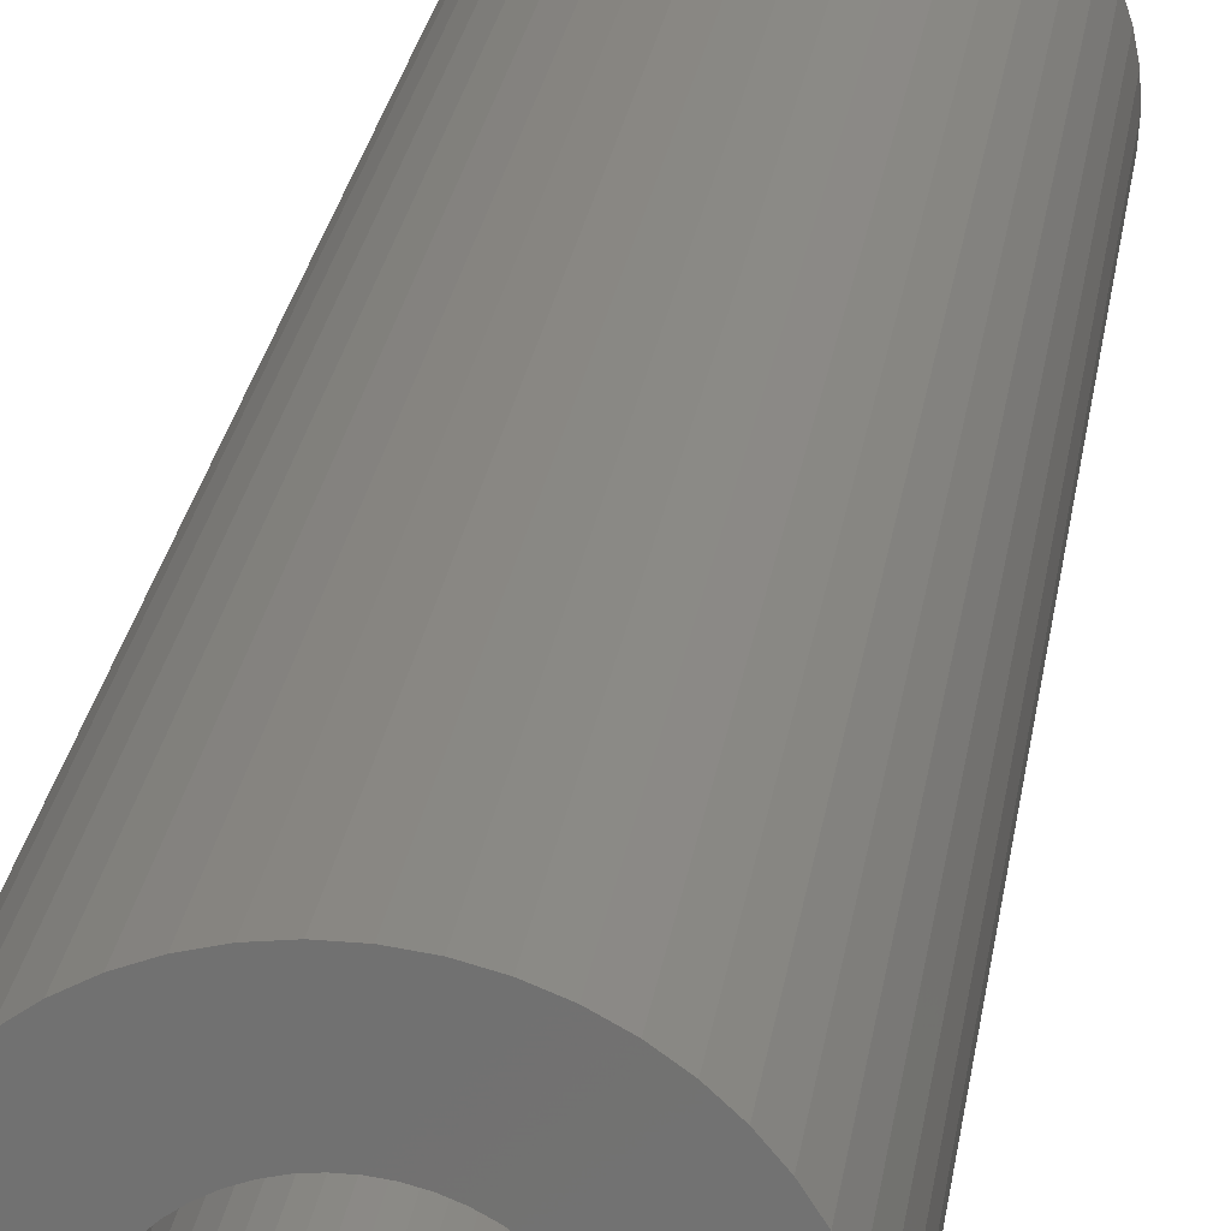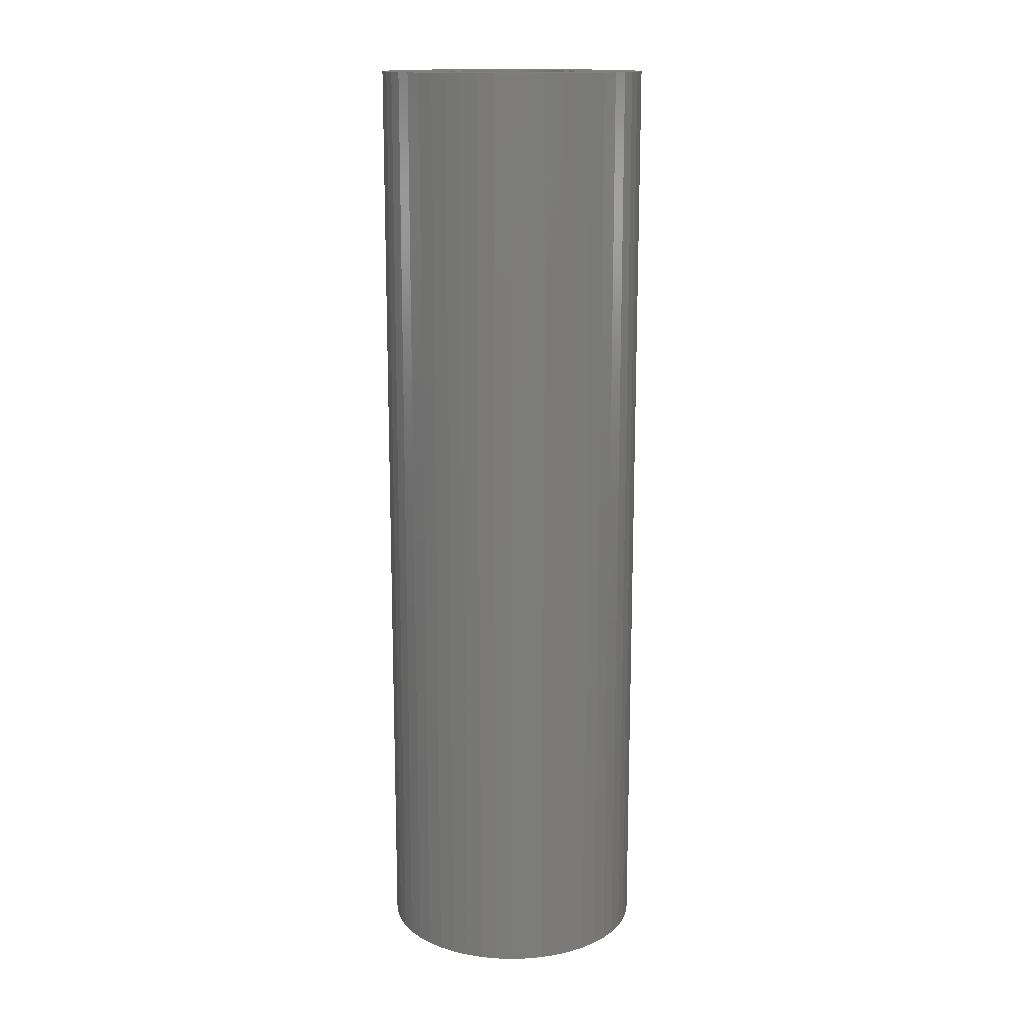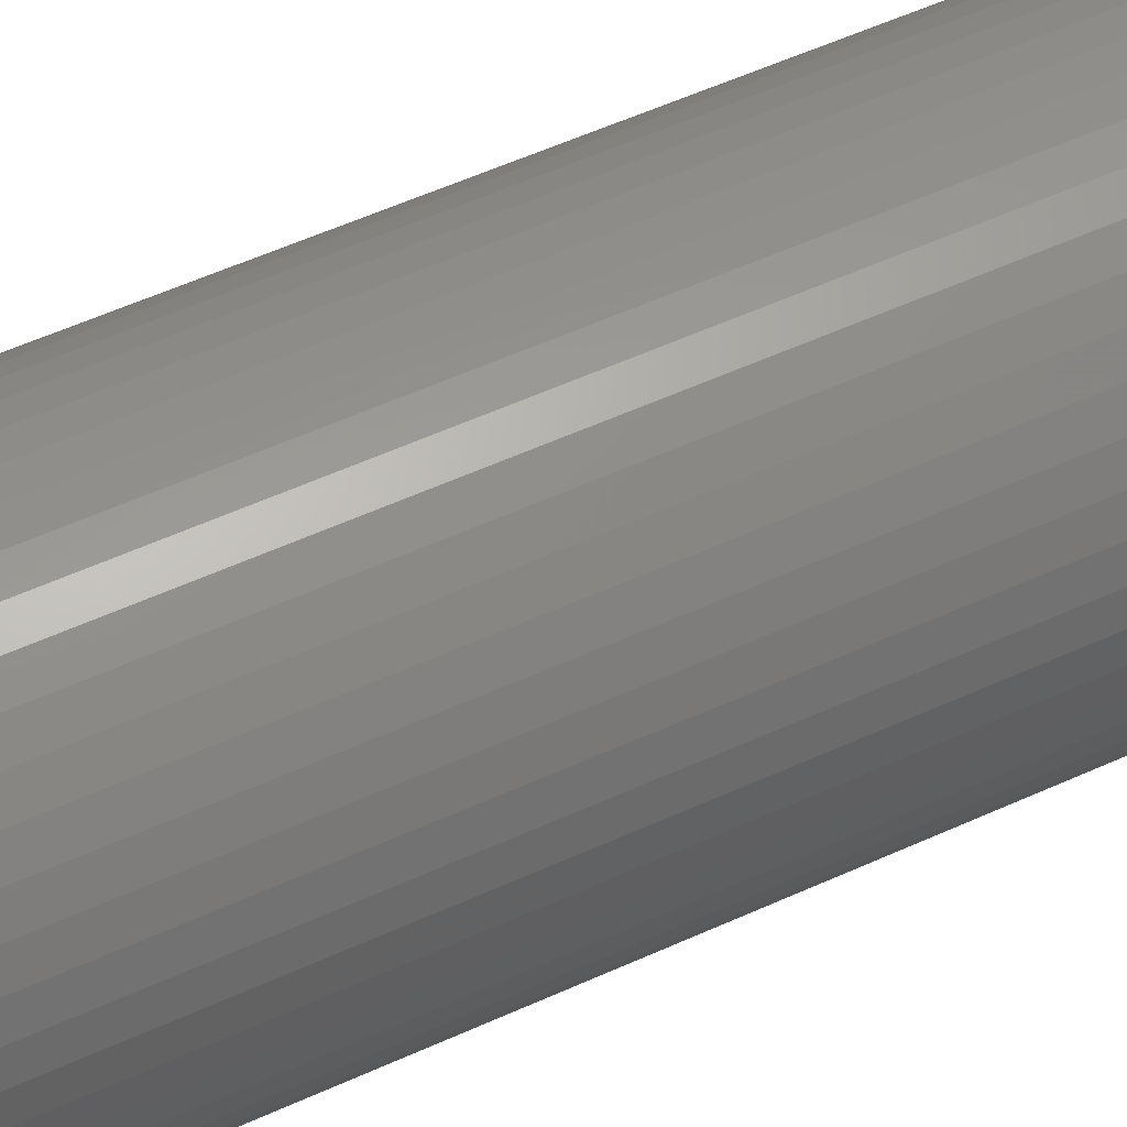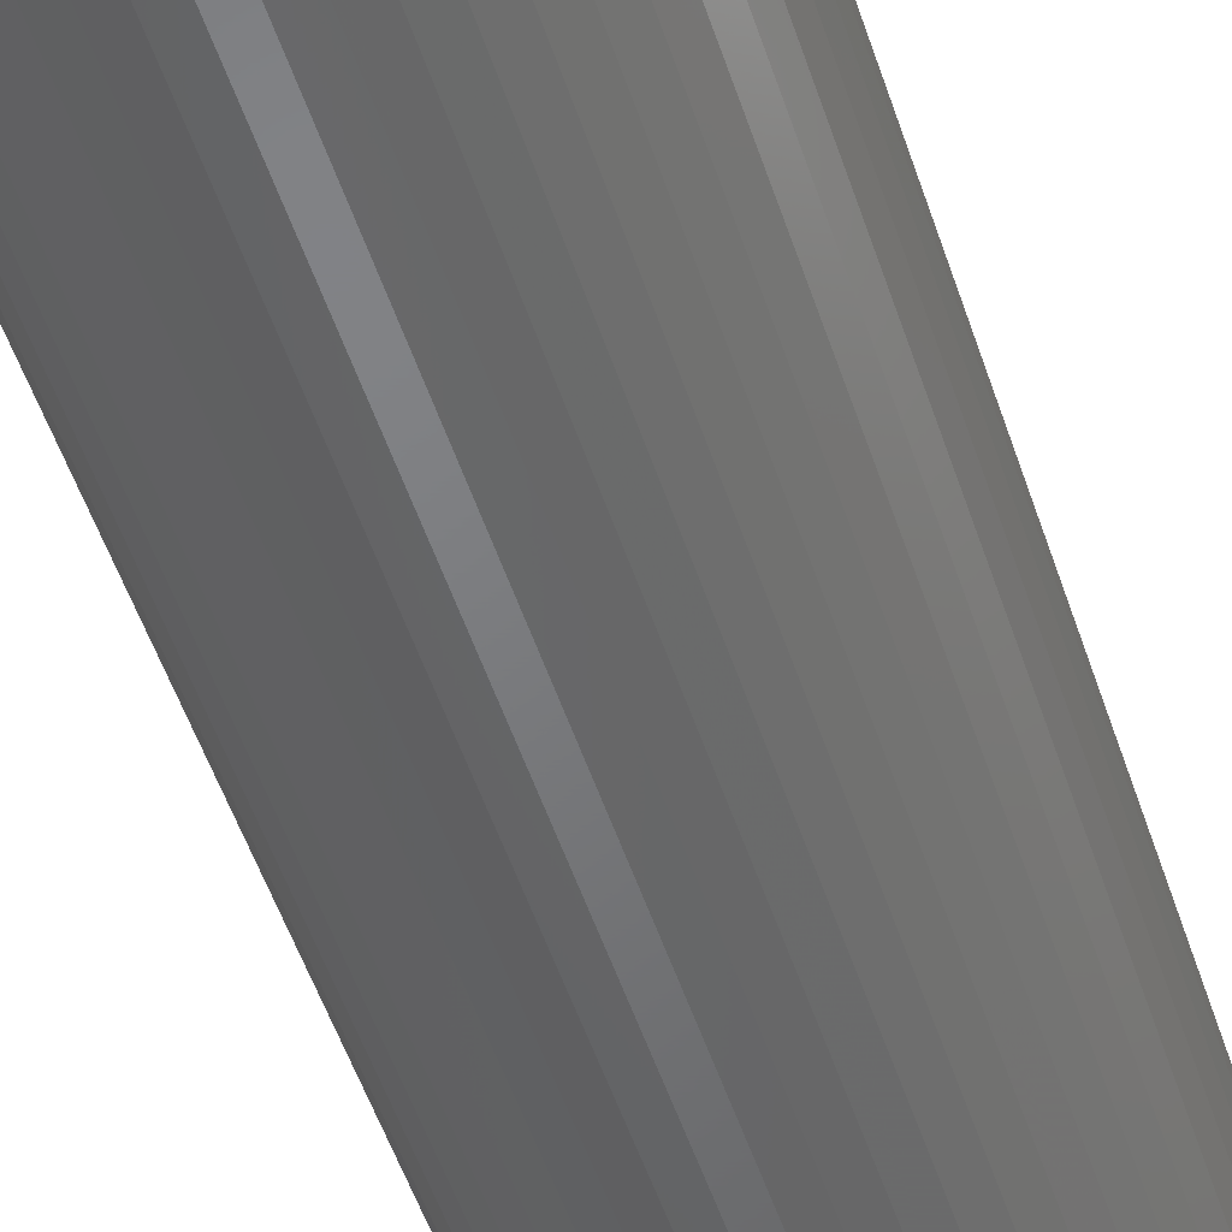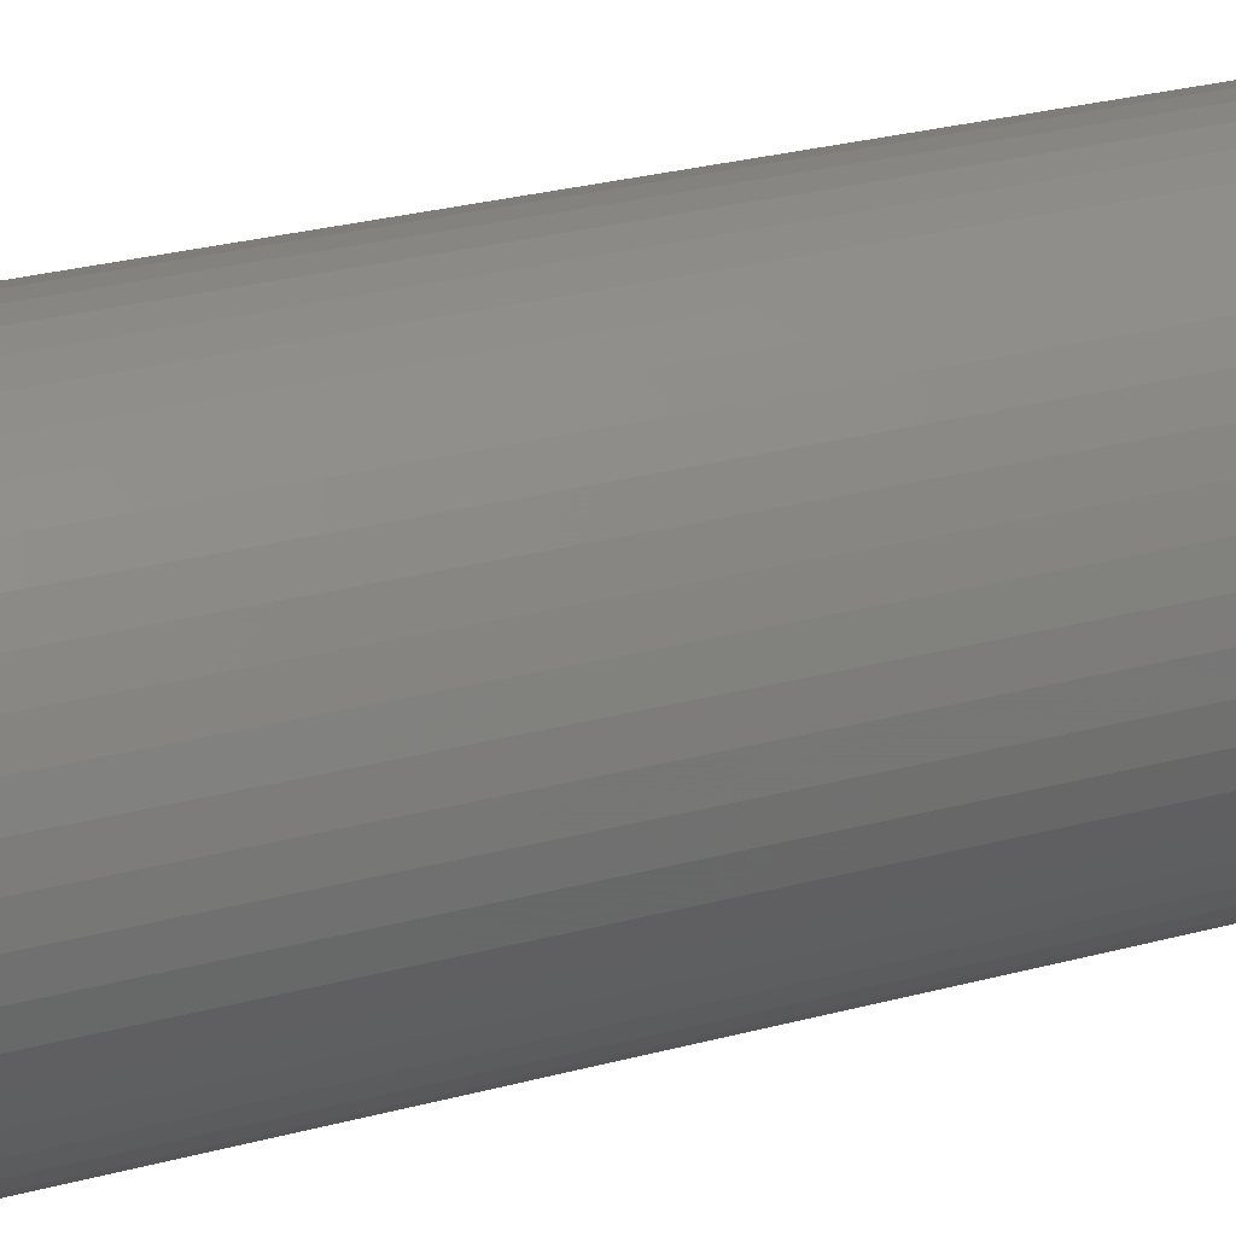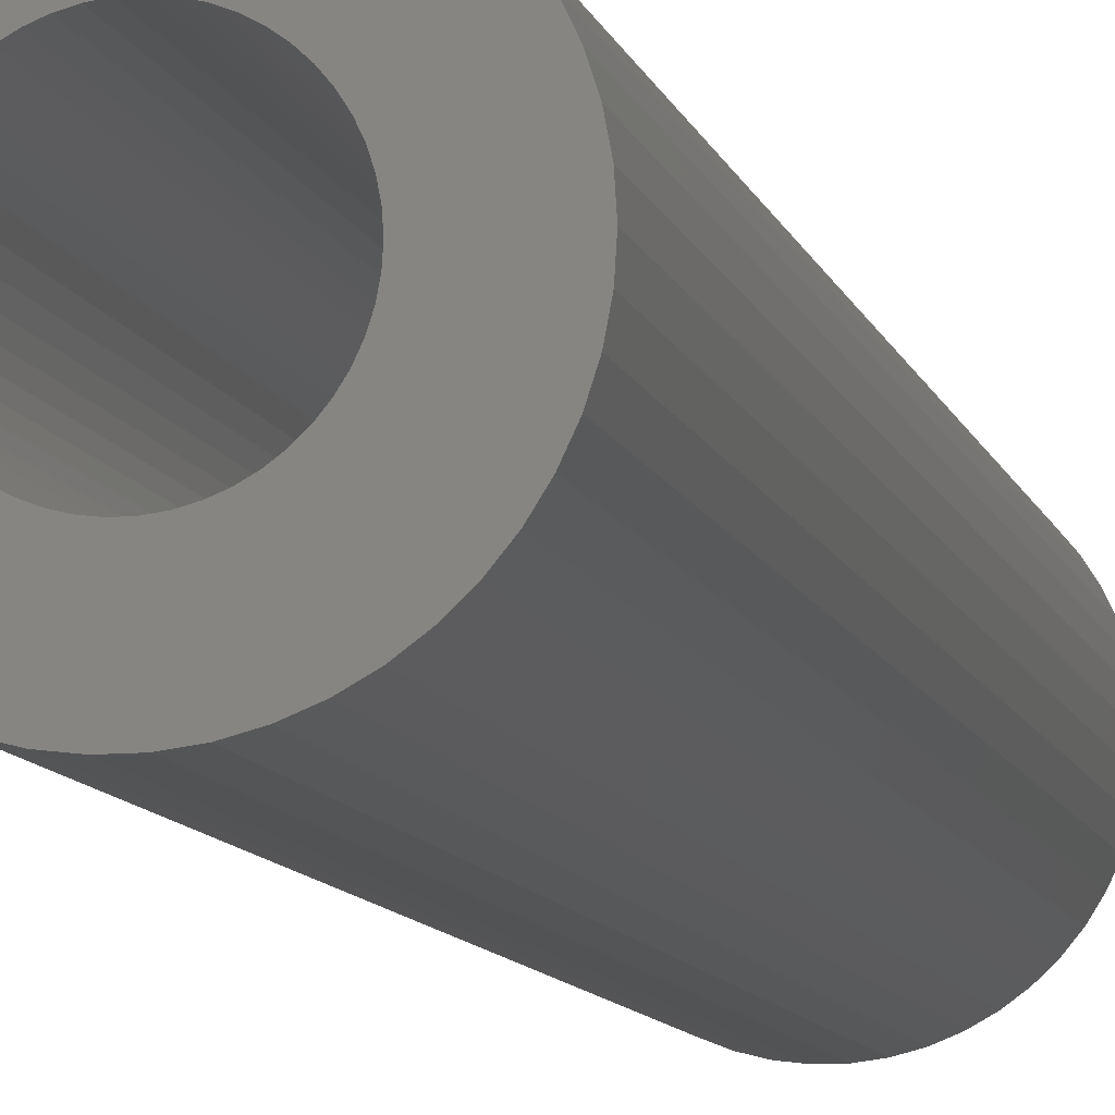
<metadata>
{"format":"stl","ext":"stl","renderer":"f3d","projection":"perspective","resolution":1024,"background":"white","views":[{"elev":25.0,"azim":-172.1,"up":"+Y"},{"elev":14.8,"azim":90.2,"up":"+Z"},{"elev":52.8,"azim":63.6,"up":"+Y"},{"elev":-50.6,"azim":-162.3,"up":"+Y"},{"elev":24.0,"azim":-115.3,"up":"+Y"},{"elev":-10.1,"azim":14.0,"up":"+Y"}]}
</metadata>
<code>
# stl→obj: 200 verts, 400 faces
v 8.5 0 30
v 8.433 1.065 -30
v 8.433 1.065 30
v 8.5 0 -30
v -8.5 0 -30
v -8.433 1.065 30
v -8.433 1.065 -30
v -8.5 0 30
v 0.5337 8.483 -30
v -0.5337 8.483 30
v 0.5337 8.483 30
v -0.5337 8.483 -30
v 6.196 5.819 -30
v 5.418 6.549 30
v 6.196 5.819 30
v 5.418 6.549 -30
v -5.418 6.549 -30
v -6.196 5.819 30
v -5.418 6.549 30
v -6.196 5.819 -30
v -2.627 8.084 -30
v -3.619 7.691 30
v -2.627 8.084 30
v -3.619 7.691 -30
v 6.196 -5.819 30
v 6.877 -4.996 -30
v 6.877 -4.996 30
v 6.196 -5.819 -30
v 7.903 3.129 30
v 7.449 4.095 -30
v 7.449 4.095 30
v 7.903 3.129 -30
v 3.619 7.691 -30
v 2.627 8.084 30
v 3.619 7.691 30
v 2.627 8.084 -30
v 1.593 8.349 30
v 1.593 8.349 -30
v 4.555 7.177 30
v 4.555 7.177 -30
v -7.903 3.129 -30
v -7.449 4.095 30
v -7.449 4.095 -30
v -7.903 3.129 30
v -6.877 4.996 30
v -6.877 4.996 -30
v -8.233 2.114 30
v -8.233 2.114 -30
v -4.555 7.177 -30
v -4.555 7.177 30
v -1.593 8.349 30
v -1.593 8.349 -30
v 0.5337 -8.483 -30
v 1.593 -8.349 30
v 0.5337 -8.483 30
v 1.593 -8.349 -30
v 8.233 2.114 30
v 8.233 2.114 -30
v 6.877 4.996 30
v 6.877 4.996 -30
v 4.5 0 30
v 4.465 0.564 30
v 8.433 -1.065 30
v 4.359 1.119 30
v 4.465 -0.564 30
v 4.184 1.657 30
v 8.233 -2.114 30
v 3.943 2.168 30
v 4.359 -1.119 30
v 3.641 2.645 30
v 7.903 -3.129 30
v 3.28 3.08 30
v 4.184 -1.657 30
v 2.868 3.467 30
v 7.449 -4.095 30
v 3.943 -2.168 30
v 2.411 3.799 30
v 1.916 4.072 30
v 1.391 4.28 30
v 0.8432 4.42 30
v 0.2826 4.491 30
v -0.2826 4.491 30
v -0.8432 4.42 30
v -1.391 4.28 30
v -1.916 4.072 30
v -2.411 3.799 30
v -2.868 3.467 30
v -3.28 3.08 30
v -3.641 2.645 30
v -3.943 2.168 30
v 3.641 -2.645 30
v 3.28 -3.08 30
v 5.418 -6.549 30
v 2.868 -3.467 30
v 4.555 -7.177 30
v 2.411 -3.799 30
v 3.619 -7.691 30
v 1.916 -4.072 30
v 2.627 -8.084 30
v 1.391 -4.28 30
v 0.8432 -4.42 30
v 0.2826 -4.491 30
v -0.2826 -4.491 30
v -0.5337 -8.483 30
v -0.8432 -4.42 30
v -1.593 -8.349 30
v -1.391 -4.28 30
v -2.627 -8.084 30
v -1.916 -4.072 30
v -3.619 -7.691 30
v -2.411 -3.799 30
v -4.555 -7.177 30
v -2.868 -3.467 30
v -5.418 -6.549 30
v -3.28 -3.08 30
v -6.196 -5.819 30
v -3.641 -2.645 30
v -6.877 -4.996 30
v -3.943 -2.168 30
v -7.449 -4.095 30
v -4.184 -1.657 30
v -7.903 -3.129 30
v -4.359 -1.119 30
v -8.233 -2.114 30
v -4.465 -0.564 30
v -8.433 -1.065 30
v -4.5 0 30
v -4.184 1.657 30
v -4.359 1.119 30
v -4.465 0.564 30
v 8.433 -1.065 -30
v 4.555 -7.177 -30
v 5.418 -6.549 -30
v 7.903 -3.129 -30
v 7.449 -4.095 -30
v -4.555 -7.177 -30
v -3.619 -7.691 -30
v -7.449 -4.095 -30
v -7.903 -3.129 -30
v -8.433 -1.065 -30
v -8.233 -2.114 -30
v 2.627 -8.084 -30
v 3.619 -7.691 -30
v 8.233 -2.114 -30
v -1.593 -8.349 -30
v -0.5337 -8.483 -30
v -6.196 -5.819 -30
v -5.418 -6.549 -30
v 4.5 0 -30
v 4.465 -0.564 -30
v 4.359 -1.119 -30
v 4.465 0.564 -30
v 4.184 -1.657 -30
v 3.943 -2.168 -30
v 4.359 1.119 -30
v 3.641 -2.645 -30
v 3.28 -3.08 -30
v 4.184 1.657 -30
v 2.868 -3.467 -30
v 3.943 2.168 -30
v 2.411 -3.799 -30
v 1.916 -4.072 -30
v 1.391 -4.28 -30
v 0.8432 -4.42 -30
v 0.2826 -4.491 -30
v -0.2826 -4.491 -30
v -0.8432 -4.42 -30
v -1.391 -4.28 -30
v -2.627 -8.084 -30
v -1.916 -4.072 -30
v -2.411 -3.799 -30
v -2.868 -3.467 -30
v -3.28 -3.08 -30
v -3.641 -2.645 -30
v -6.877 -4.996 -30
v -3.943 -2.168 -30
v 3.641 2.645 -30
v 3.28 3.08 -30
v 2.868 3.467 -30
v 2.411 3.799 -30
v 1.916 4.072 -30
v 1.391 4.28 -30
v 0.8432 4.42 -30
v 0.2826 4.491 -30
v -0.2826 4.491 -30
v -0.8432 4.42 -30
v -1.391 4.28 -30
v -1.916 4.072 -30
v -2.411 3.799 -30
v -2.868 3.467 -30
v -3.28 3.08 -30
v -3.641 2.645 -30
v -3.943 2.168 -30
v -4.184 1.657 -30
v -4.359 1.119 -30
v -4.465 0.564 -30
v -4.5 0 -30
v -4.184 -1.657 -30
v -4.359 -1.119 -30
v -4.465 -0.564 -30
f 1 2 3
f 2 1 4
f 5 6 7
f 6 5 8
f 9 10 11
f 10 9 12
f 13 14 15
f 14 13 16
f 17 18 19
f 18 17 20
f 21 22 23
f 22 21 24
f 25 26 27
f 26 25 28
f 29 30 31
f 30 29 32
f 33 34 35
f 34 33 36
f 36 37 34
f 37 36 38
f 16 39 14
f 39 16 40
f 41 42 43
f 42 41 44
f 43 45 46
f 45 43 42
f 7 47 48
f 47 7 6
f 49 19 50
f 19 49 17
f 12 51 10
f 51 12 52
f 53 54 55
f 54 53 56
f 57 32 29
f 32 57 58
f 3 58 57
f 58 3 2
f 59 13 15
f 13 59 60
f 31 60 59
f 60 31 30
f 38 11 37
f 11 38 9
f 40 35 39
f 35 40 33
f 61 1 3
f 62 3 57
f 1 61 63
f 64 57 29
f 65 63 61
f 66 29 31
f 63 65 67
f 68 31 59
f 69 67 65
f 70 59 15
f 67 69 71
f 72 15 14
f 73 71 69
f 74 14 39
f 71 73 75
f 76 75 73
f 3 62 61
f 57 64 62
f 29 66 64
f 31 68 66
f 59 70 68
f 77 39 35
f 15 72 70
f 14 74 72
f 78 35 34
f 39 77 74
f 35 78 77
f 79 34 37
f 34 79 78
f 37 80 79
f 11 80 37
f 11 81 80
f 11 82 81
f 10 82 11
f 10 83 82
f 51 83 10
f 83 51 84
f 23 84 51
f 84 23 85
f 22 85 23
f 85 22 86
f 50 86 22
f 86 50 87
f 19 87 50
f 87 19 88
f 18 88 19
f 88 18 89
f 45 89 18
f 42 90 45
f 89 45 90
f 75 76 27
f 91 27 76
f 27 91 25
f 92 25 91
f 25 92 93
f 94 93 92
f 93 94 95
f 96 95 94
f 95 96 97
f 98 97 96
f 97 98 99
f 100 99 98
f 99 100 54
f 101 54 100
f 101 55 54
f 102 55 101
f 103 55 102
f 103 104 55
f 105 104 103
f 106 105 107
f 105 106 104
f 108 107 109
f 110 109 111
f 107 108 106
f 112 111 113
f 114 113 115
f 109 110 108
f 116 115 117
f 118 117 119
f 120 119 121
f 122 121 123
f 124 123 125
f 111 112 110
f 126 125 127
f 90 42 128
f 44 128 42
f 113 114 112
f 128 44 129
f 115 116 114
f 47 129 44
f 117 118 116
f 129 47 130
f 119 120 118
f 6 130 47
f 121 122 120
f 130 6 127
f 123 124 122
f 8 127 6
f 125 126 124
f 127 8 126
f 63 4 1
f 4 63 131
f 132 93 95
f 93 132 133
f 75 134 71
f 134 75 135
f 27 135 75
f 135 27 26
f 136 110 112
f 110 136 137
f 138 122 139
f 122 138 120
f 140 8 5
f 8 140 126
f 139 124 141
f 124 139 122
f 133 25 93
f 25 133 28
f 142 97 99
f 97 142 143
f 56 99 54
f 99 56 142
f 46 18 20
f 18 46 45
f 48 44 41
f 44 48 47
f 24 50 22
f 50 24 49
f 52 23 51
f 23 52 21
f 71 144 67
f 144 71 134
f 67 131 63
f 131 67 144
f 145 104 106
f 104 145 146
f 147 114 116
f 114 147 148
f 141 126 140
f 126 141 124
f 149 4 131
f 150 131 144
f 4 149 2
f 151 144 134
f 152 2 149
f 153 134 135
f 2 152 58
f 154 135 26
f 155 58 152
f 156 26 28
f 58 155 32
f 157 28 133
f 158 32 155
f 159 133 132
f 32 158 30
f 160 30 158
f 131 150 149
f 144 151 150
f 134 153 151
f 135 154 153
f 26 156 154
f 161 132 143
f 28 157 156
f 133 159 157
f 162 143 142
f 132 161 159
f 143 162 161
f 163 142 56
f 142 163 162
f 56 164 163
f 53 164 56
f 53 165 164
f 53 166 165
f 146 166 53
f 146 167 166
f 145 167 146
f 167 145 168
f 169 168 145
f 168 169 170
f 137 170 169
f 170 137 171
f 136 171 137
f 171 136 172
f 148 172 136
f 172 148 173
f 147 173 148
f 173 147 174
f 175 174 147
f 138 176 175
f 174 175 176
f 30 160 60
f 177 60 160
f 60 177 13
f 178 13 177
f 13 178 16
f 179 16 178
f 16 179 40
f 180 40 179
f 40 180 33
f 181 33 180
f 33 181 36
f 182 36 181
f 36 182 38
f 183 38 182
f 183 9 38
f 184 9 183
f 185 9 184
f 185 12 9
f 186 12 185
f 52 186 187
f 186 52 12
f 21 187 188
f 24 188 189
f 187 21 52
f 49 189 190
f 17 190 191
f 188 24 21
f 20 191 192
f 46 192 193
f 43 193 194
f 41 194 195
f 48 195 196
f 189 49 24
f 7 196 197
f 176 138 198
f 139 198 138
f 190 17 49
f 198 139 199
f 191 20 17
f 141 199 139
f 192 46 20
f 199 141 200
f 193 43 46
f 140 200 141
f 194 41 43
f 200 140 197
f 195 48 41
f 5 197 140
f 196 7 48
f 197 5 7
f 143 95 97
f 95 143 132
f 146 55 104
f 55 146 53
f 148 112 114
f 112 148 136
f 147 118 175
f 118 147 116
f 175 120 138
f 120 175 118
f 169 106 108
f 106 169 145
f 137 108 110
f 108 137 169
f 149 62 152
f 62 149 61
f 127 196 130
f 196 127 197
f 185 81 82
f 81 185 184
f 179 72 74
f 72 179 178
f 191 87 88
f 87 191 190
f 188 84 85
f 84 188 187
f 158 68 160
f 68 158 66
f 152 64 155
f 64 152 62
f 182 78 79
f 78 182 181
f 183 79 80
f 79 183 182
f 180 74 77
f 74 180 179
f 128 193 90
f 193 128 194
f 90 192 89
f 192 90 193
f 129 194 128
f 194 129 195
f 189 85 86
f 85 189 188
f 186 82 83
f 82 186 185
f 156 76 154
f 76 156 91
f 150 61 149
f 61 150 65
f 155 66 158
f 66 155 64
f 177 72 178
f 72 177 70
f 160 70 177
f 70 160 68
f 184 80 81
f 80 184 183
f 181 77 78
f 77 181 180
f 89 191 88
f 191 89 192
f 130 195 129
f 195 130 196
f 190 86 87
f 86 190 189
f 187 83 84
f 83 187 186
f 151 65 150
f 65 151 69
f 119 198 121
f 198 119 176
f 121 199 123
f 199 121 198
f 157 91 156
f 91 157 92
f 161 98 96
f 98 161 162
f 153 69 151
f 69 153 73
f 154 73 153
f 73 154 76
f 168 109 107
f 109 168 170
f 125 197 127
f 197 125 200
f 164 102 101
f 102 164 165
f 159 96 94
f 96 159 161
f 162 100 98
f 100 162 163
f 165 103 102
f 103 165 166
f 166 105 103
f 105 166 167
f 167 107 105
f 107 167 168
f 170 111 109
f 111 170 171
f 115 174 117
f 174 115 173
f 117 176 119
f 176 117 174
f 123 200 125
f 200 123 199
f 157 94 92
f 94 157 159
f 163 101 100
f 101 163 164
f 172 115 113
f 115 172 173
f 171 113 111
f 113 171 172

</code>
